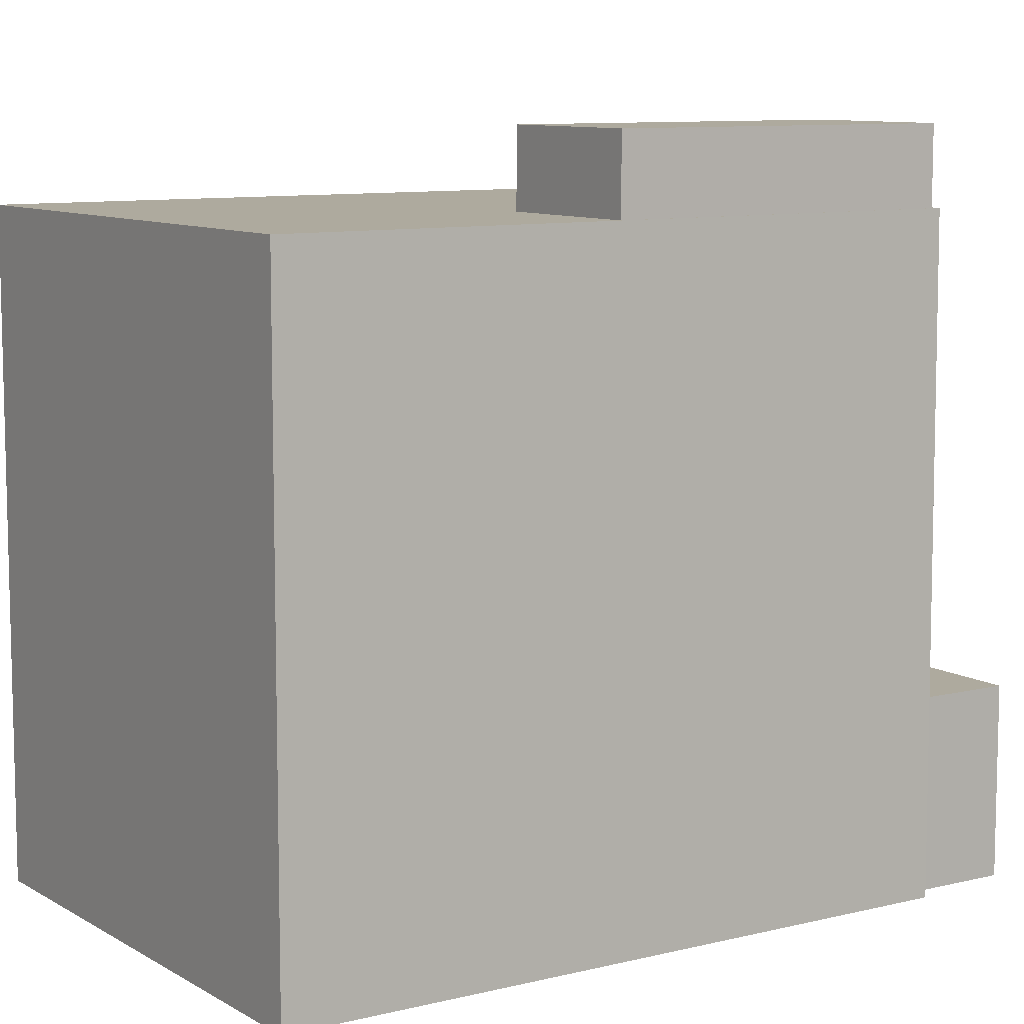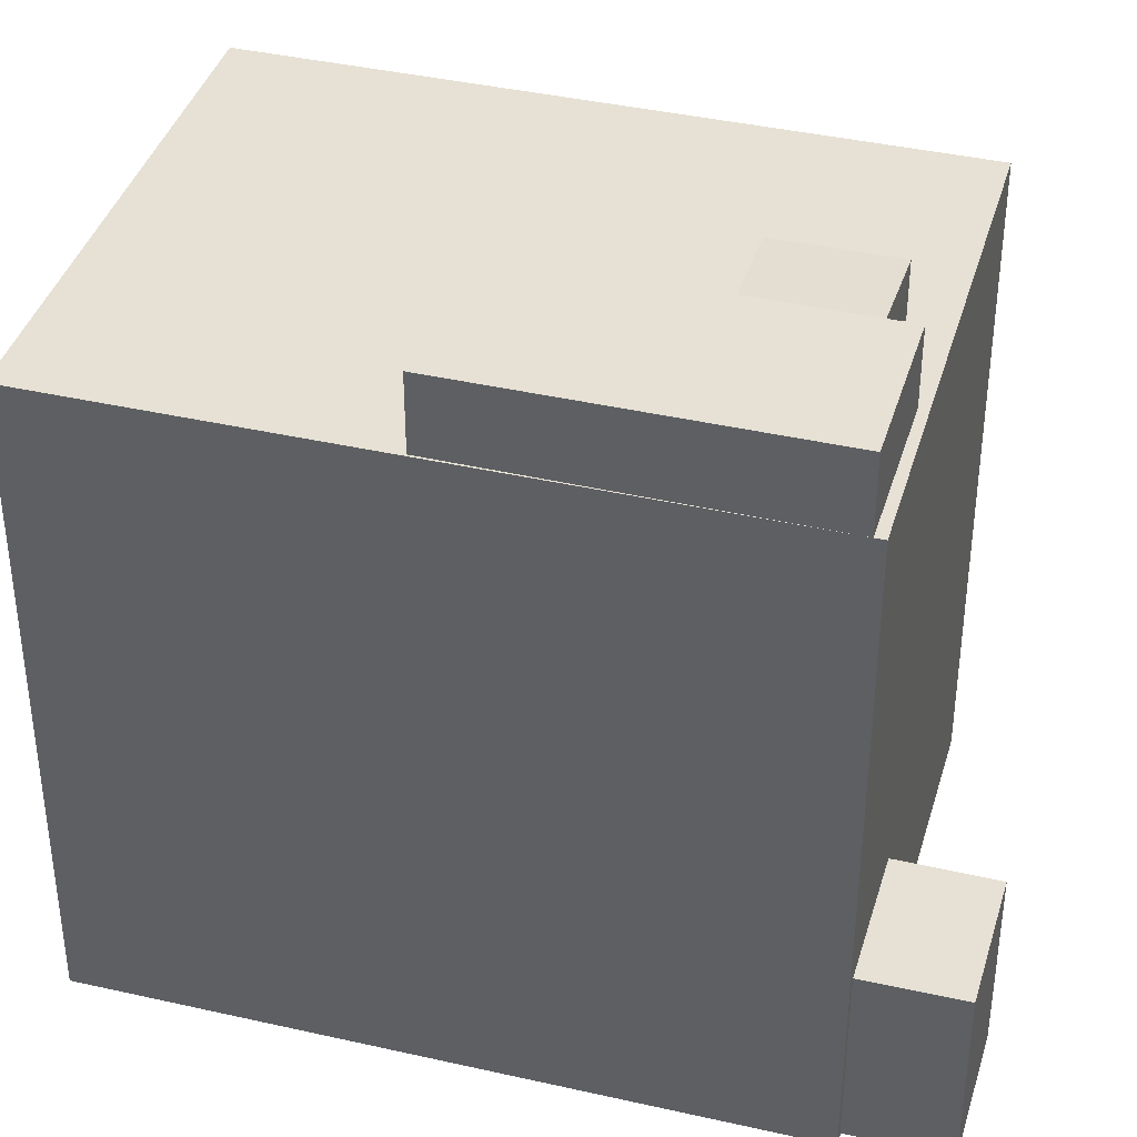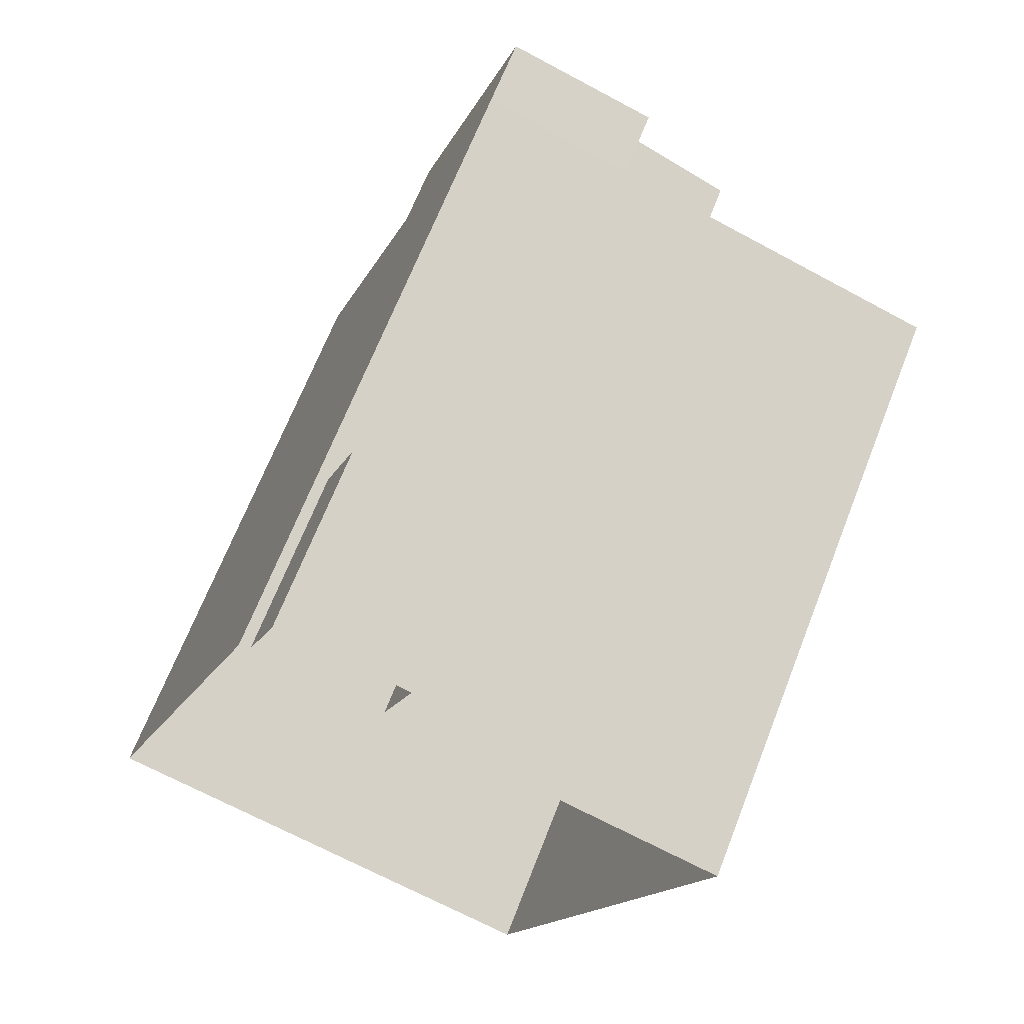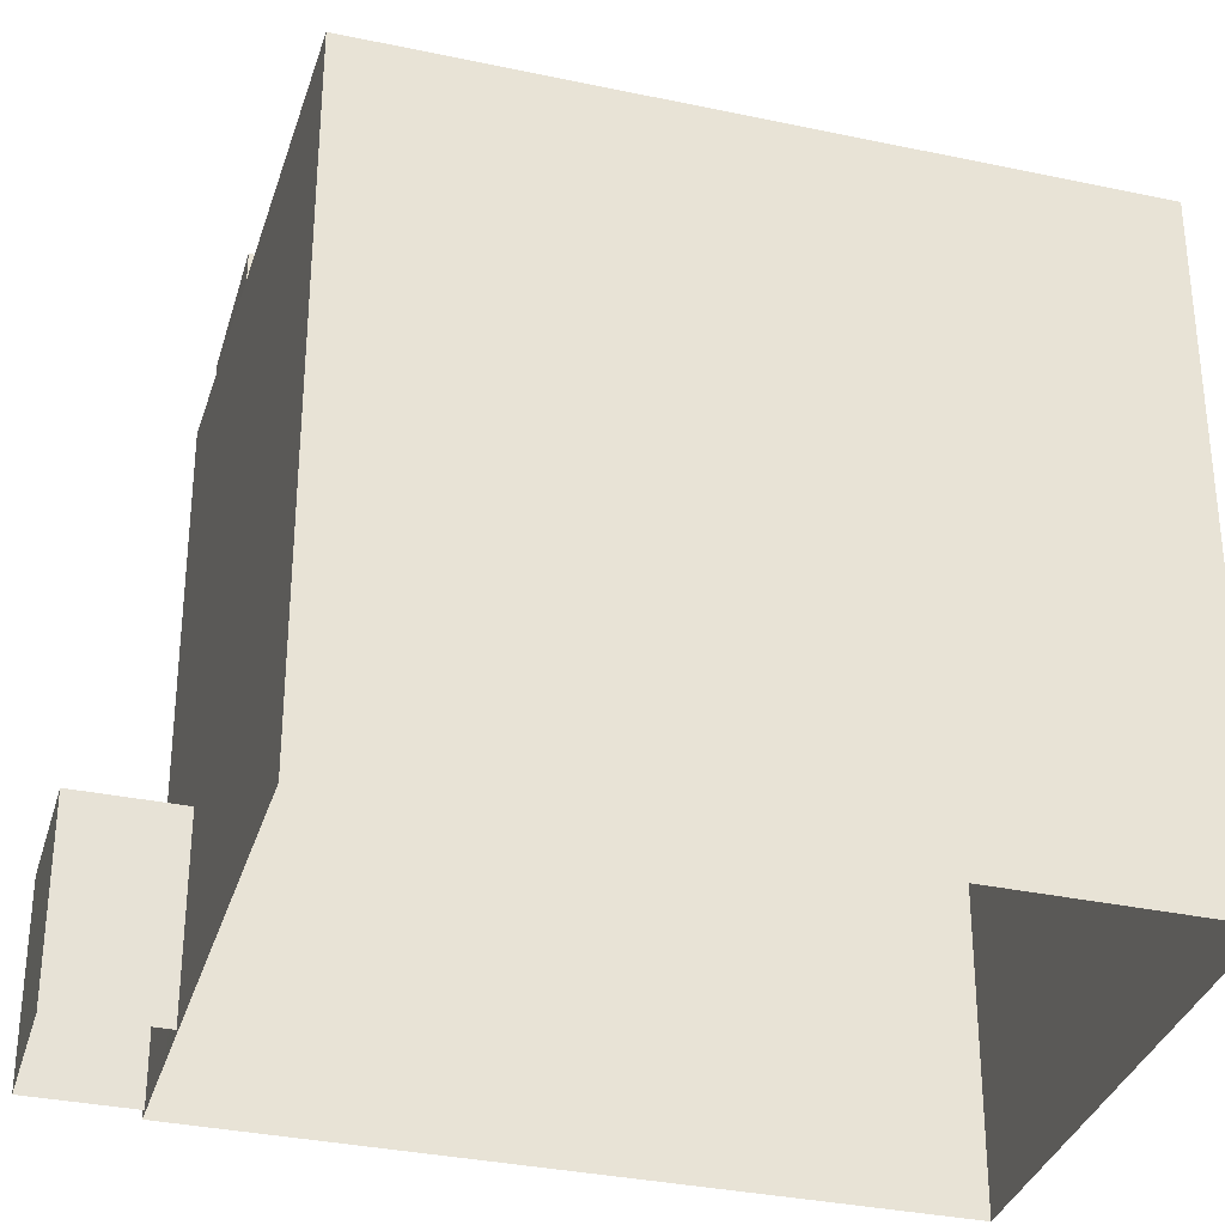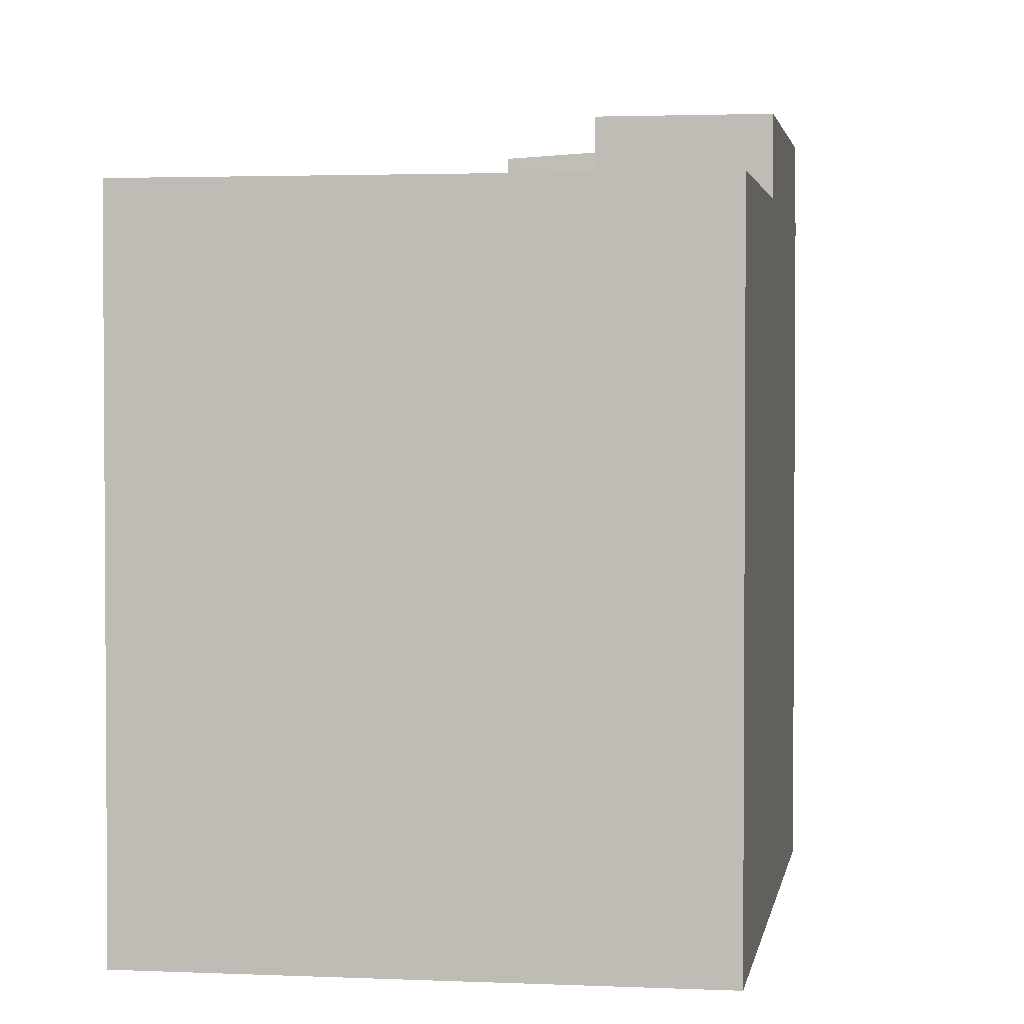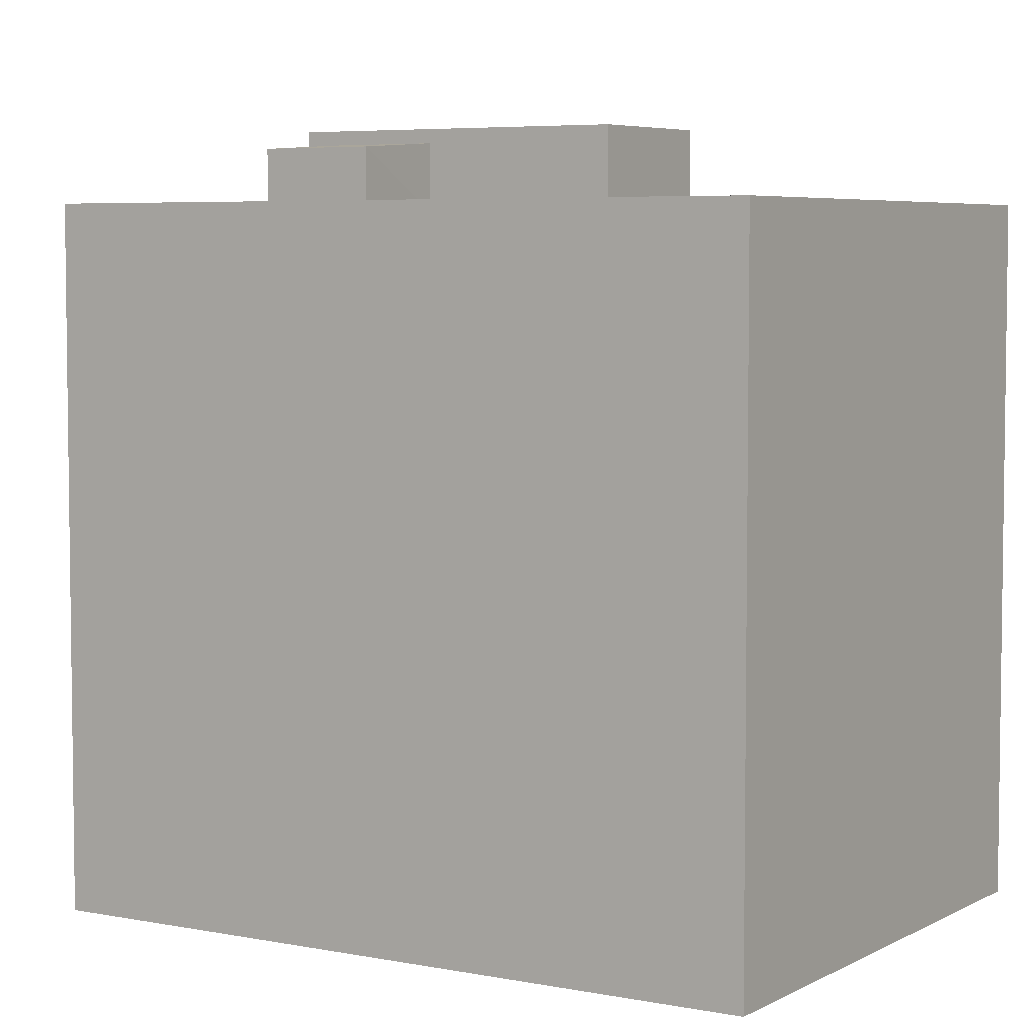
<metadata>
{"format":"obj","ext":"obj","renderer":"f3d","projection":"perspective","resolution":1024,"background":"white","views":[{"elev":9.2,"azim":75.4,"up":"+Z"},{"elev":39.1,"azim":124.8,"up":"+Z"},{"elev":67.6,"azim":-158.6,"up":"+Y"},{"elev":-33.5,"azim":-87.4,"up":"+Z"},{"elev":2.4,"azim":27.8,"up":"+Z"},{"elev":5.2,"azim":-39.1,"up":"+Z"}]}
</metadata>
<code>
v  2.027e+05 4.433e+05 -0.5983
v  2.027e+05 4.433e+05 14.14
v  2.027e+05 4.433e+05 14.14
v  2.027e+05 4.433e+05 -0.5983
o IndexedFaceSet
g IndexedFaceSet
f 2 3 1
f 4 1 3
v  2.027e+05 4.433e+05 -0.5983
v  2.027e+05 4.433e+05 14.14
v  2.027e+05 4.433e+05 14.14
v  2.027e+05 4.433e+05 -0.5983
o IndexedFaceSet__1_0
g IndexedFaceSet__1_0
f 8 7 5
f 6 5 7
v  2.027e+05 4.433e+05 3.723
v  2.027e+05 4.433e+05 3.723
v  2.027e+05 4.433e+05 3.723
v  2.027e+05 4.433e+05 3.723
o IndexedFaceSet__2_0
g IndexedFaceSet__2_0
f 10 12 9
f 11 9 12
v  2.027e+05 4.433e+05 -0.5983
v  2.027e+05 4.433e+05 14.14
v  2.027e+05 4.433e+05 -0.5983
v  2.027e+05 4.433e+05 14.14
o IndexedFaceSet__3_0
g IndexedFaceSet__3_0
f 16 14 15
f 13 15 14
v  2.027e+05 4.433e+05 14.14
v  2.027e+05 4.433e+05 14.14
v  2.027e+05 4.433e+05 14.14
v  2.027e+05 4.433e+05 14.14
o IndexedFaceSet__4_0
g IndexedFaceSet__4_0
f 18 20 19
f 19 17 18
v  2.027e+05 4.433e+05 14.14
v  2.027e+05 4.433e+05 -0.5983
v  2.027e+05 4.433e+05 14.14
v  2.027e+05 4.433e+05 -0.5983
o IndexedFaceSet__5_0
g IndexedFaceSet__5_0
f 21 23 24
f 24 22 21
v  2.027e+05 4.433e+05 13.87
v  2.027e+05 4.433e+05 15.88
v  2.027e+05 4.433e+05 13.87
v  2.027e+05 4.433e+05 15.88
o IndexedFaceSet__6_0
g IndexedFaceSet__6_0
f 26 28 25
f 27 25 28
v  2.027e+05 4.433e+05 13.87
v  2.027e+05 4.433e+05 15.88
v  2.027e+05 4.433e+05 13.87
v  2.027e+05 4.433e+05 15.88
o IndexedFaceSet__7_0
g IndexedFaceSet__7_0
f 31 32 29
f 30 29 32
v  2.027e+05 4.433e+05 13.87
v  2.027e+05 4.433e+05 15.88
v  2.027e+05 4.433e+05 13.87
v  2.027e+05 4.433e+05 15.88
o IndexedFaceSet__8_0
g IndexedFaceSet__8_0
f 34 33 36
f 35 36 33
v  2.027e+05 4.433e+05 15.88
v  2.027e+05 4.433e+05 15.88
v  2.027e+05 4.433e+05 15.88
v  2.027e+05 4.433e+05 15.88
o IndexedFaceSet__9_0
g IndexedFaceSet__9_0
f 38 40 39
f 39 37 38
v  2.027e+05 4.433e+05 13.87
v  2.027e+05 4.433e+05 15.88
v  2.027e+05 4.433e+05 13.87
v  2.027e+05 4.433e+05 15.88
o IndexedFaceSet__10_0
g IndexedFaceSet__10_0
f 41 42 44
f 44 43 41
v  2.027e+05 4.433e+05 13.97
v  2.027e+05 4.433e+05 15.42
v  2.027e+05 4.433e+05 13.97
v  2.027e+05 4.433e+05 15.58
o IndexedFaceSet__11_0
g IndexedFaceSet__11_0
f 46 48 47
f 47 45 46
v  2.027e+05 4.433e+05 13.97
v  2.027e+05 4.433e+05 15.42
v  2.027e+05 4.433e+05 13.97
v  2.027e+05 4.433e+05 15.58
o IndexedFaceSet__12_0
g IndexedFaceSet__12_0
f 51 52 50
f 50 49 51
v  2.027e+05 4.433e+05 -0.5382
v  2.027e+05 4.433e+05 3.723
v  2.027e+05 4.433e+05 -0.5382
v  2.027e+05 4.433e+05 3.723
o IndexedFaceSet__13_0
g IndexedFaceSet__13_0
f 55 56 53
f 54 53 56
v  2.027e+05 4.433e+05 13.97
v  2.027e+05 4.433e+05 15.42
v  2.027e+05 4.433e+05 13.97
v  2.027e+05 4.433e+05 15.42
o IndexedFaceSet__14_0
g IndexedFaceSet__14_0
f 58 57 59
f 59 60 58
v  2.027e+05 4.433e+05 15.42
v  2.027e+05 4.433e+05 15.42
v  2.027e+05 4.433e+05 15.58
v  2.027e+05 4.433e+05 15.58
o IndexedFaceSet__15_0
g IndexedFaceSet__15_0
f 62 64 61
f 63 61 64
v  2.027e+05 4.433e+05 13.97
v  2.027e+05 4.433e+05 15.58
v  2.027e+05 4.433e+05 13.97
v  2.027e+05 4.433e+05 15.58
o IndexedFaceSet__16_0
g IndexedFaceSet__16_0
f 66 68 67
f 67 65 66
v  2.027e+05 4.433e+05 -0.5382
v  2.027e+05 4.433e+05 3.723
v  2.027e+05 4.433e+05 -0.5382
v  2.027e+05 4.433e+05 3.723
o IndexedFaceSet__17_0
g IndexedFaceSet__17_0
f 72 70 69
f 69 71 72
v  2.027e+05 4.433e+05 -0.5382
v  2.027e+05 4.433e+05 3.723
v  2.027e+05 4.433e+05 -0.5382
v  2.027e+05 4.433e+05 3.723
o IndexedFaceSet__18_0
g IndexedFaceSet__18_0
f 74 76 73
f 75 73 76
v  2.027e+05 4.433e+05 -0.5382
v  2.027e+05 4.433e+05 3.723
v  2.027e+05 4.433e+05 -0.5382
v  2.027e+05 4.433e+05 3.723
o IndexedFaceSet__19_0
g IndexedFaceSet__19_0
f 78 80 77
f 79 77 80

</code>
